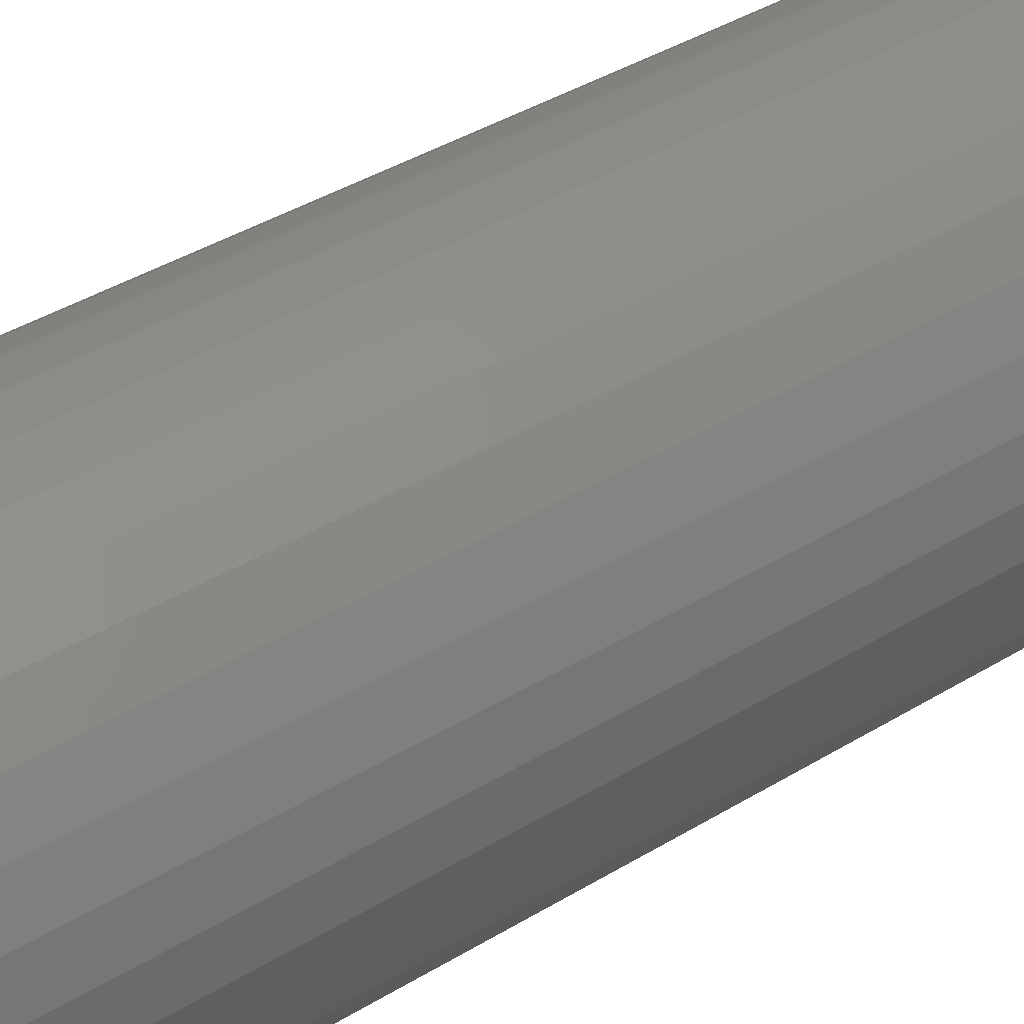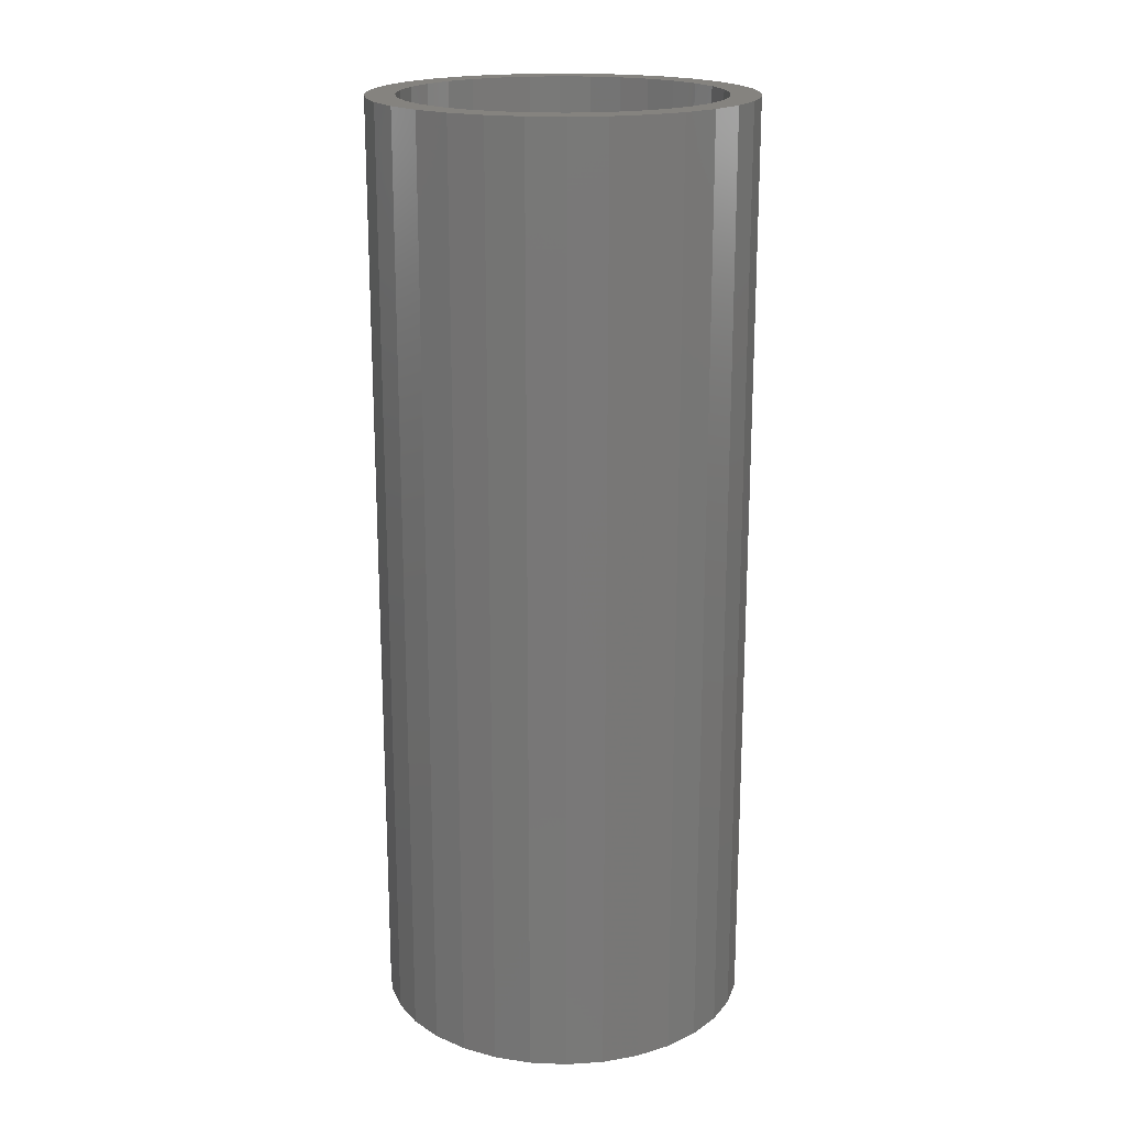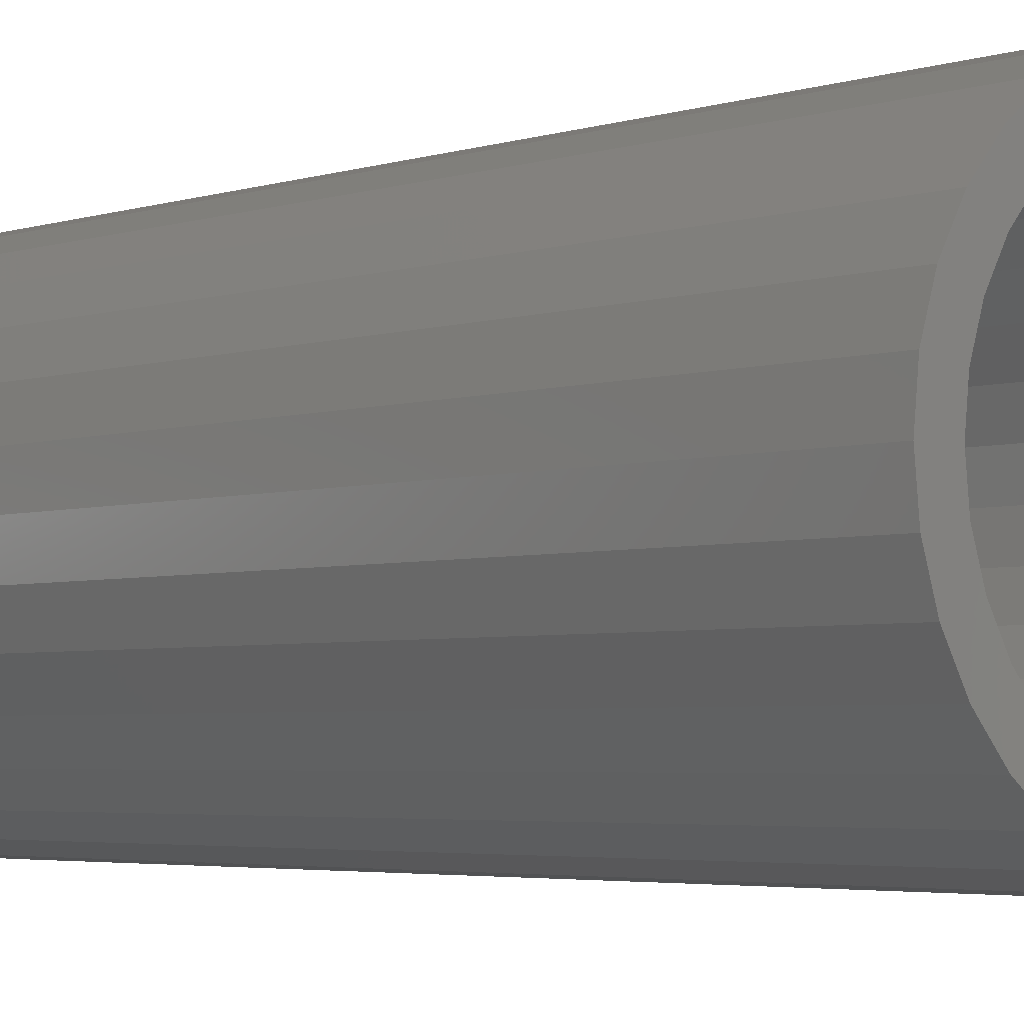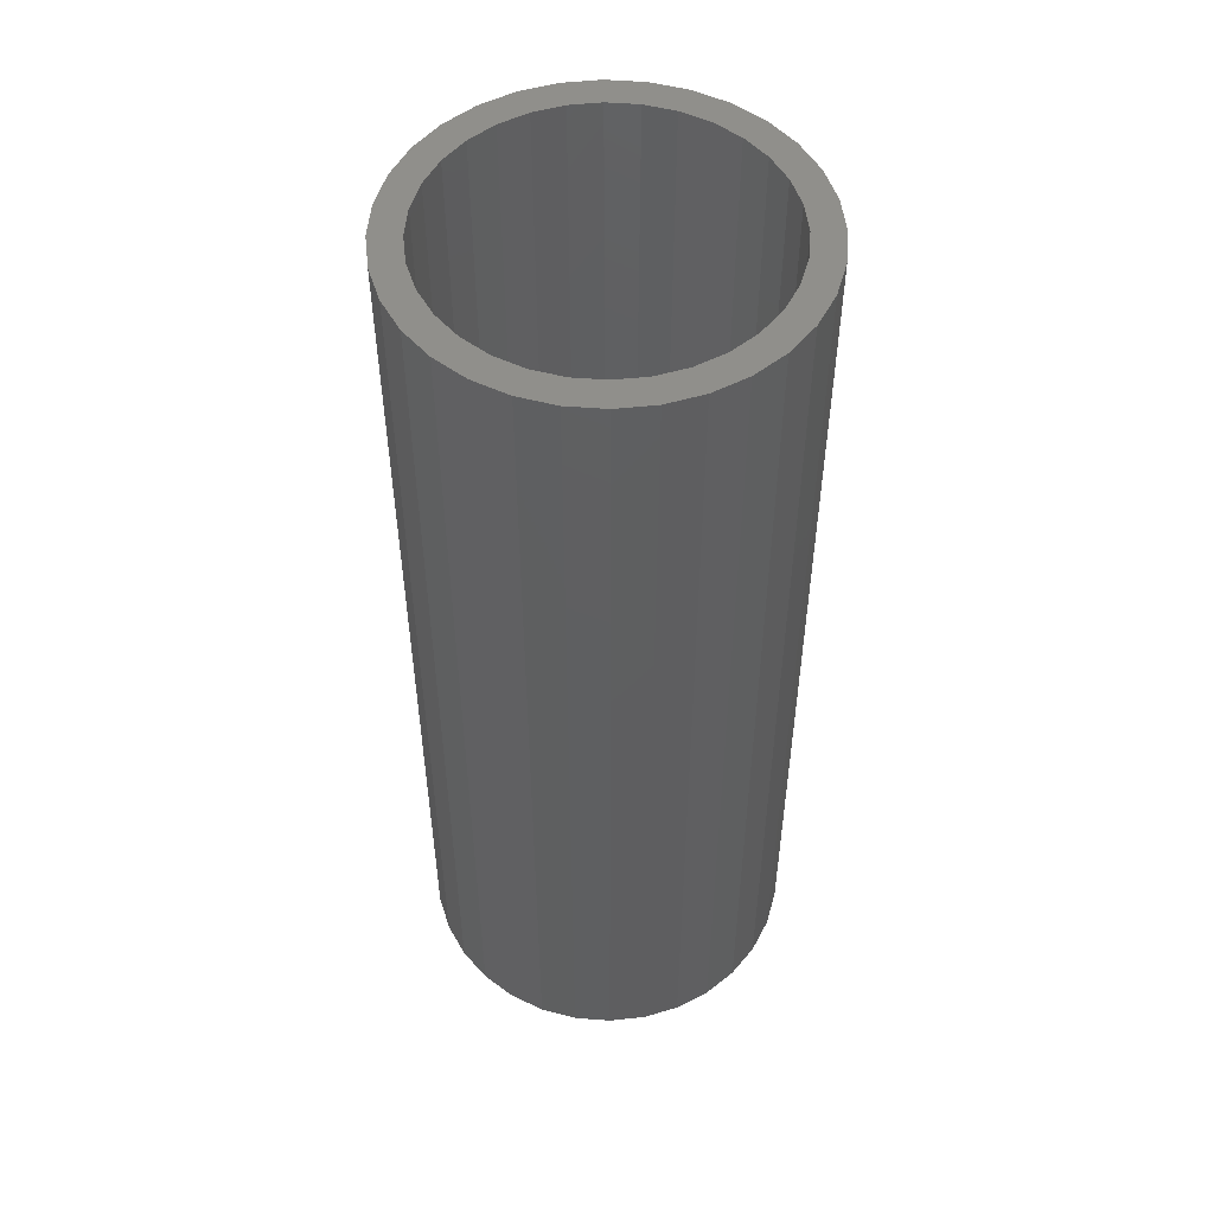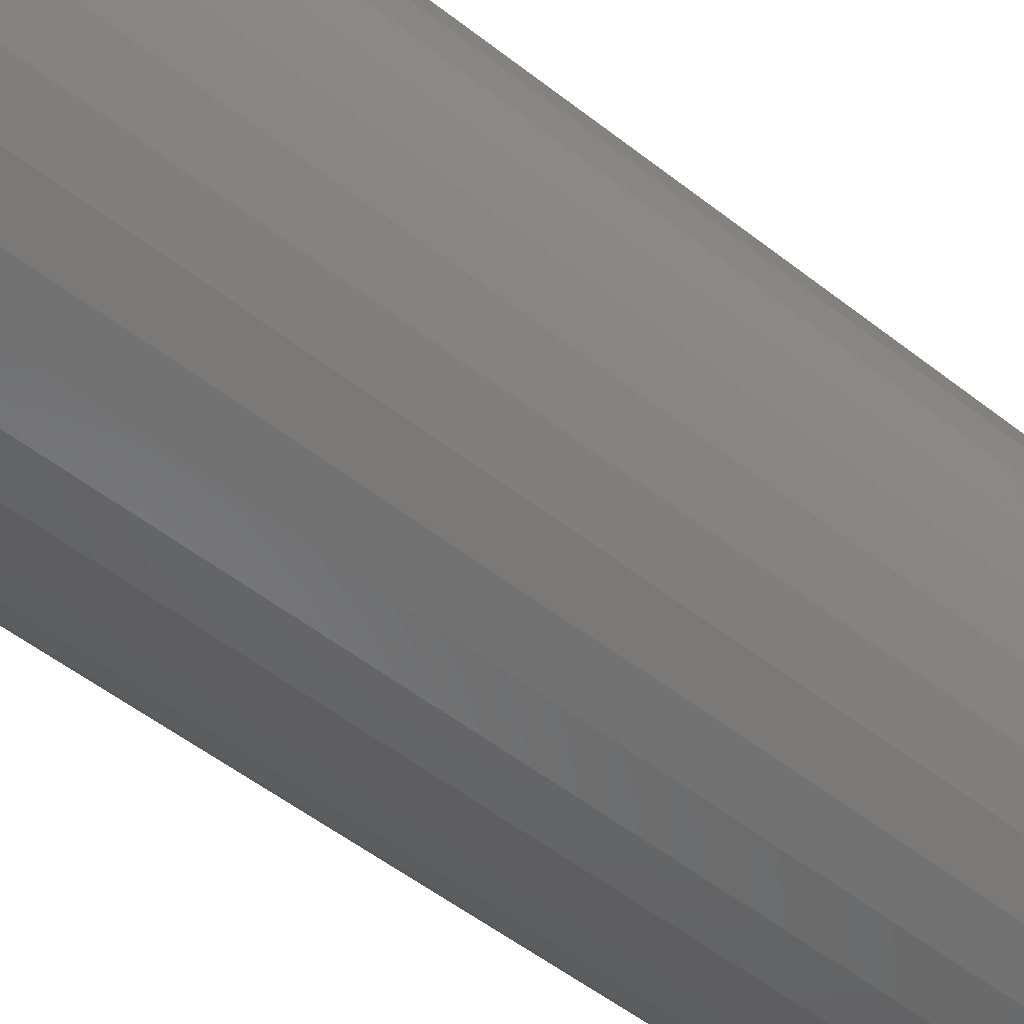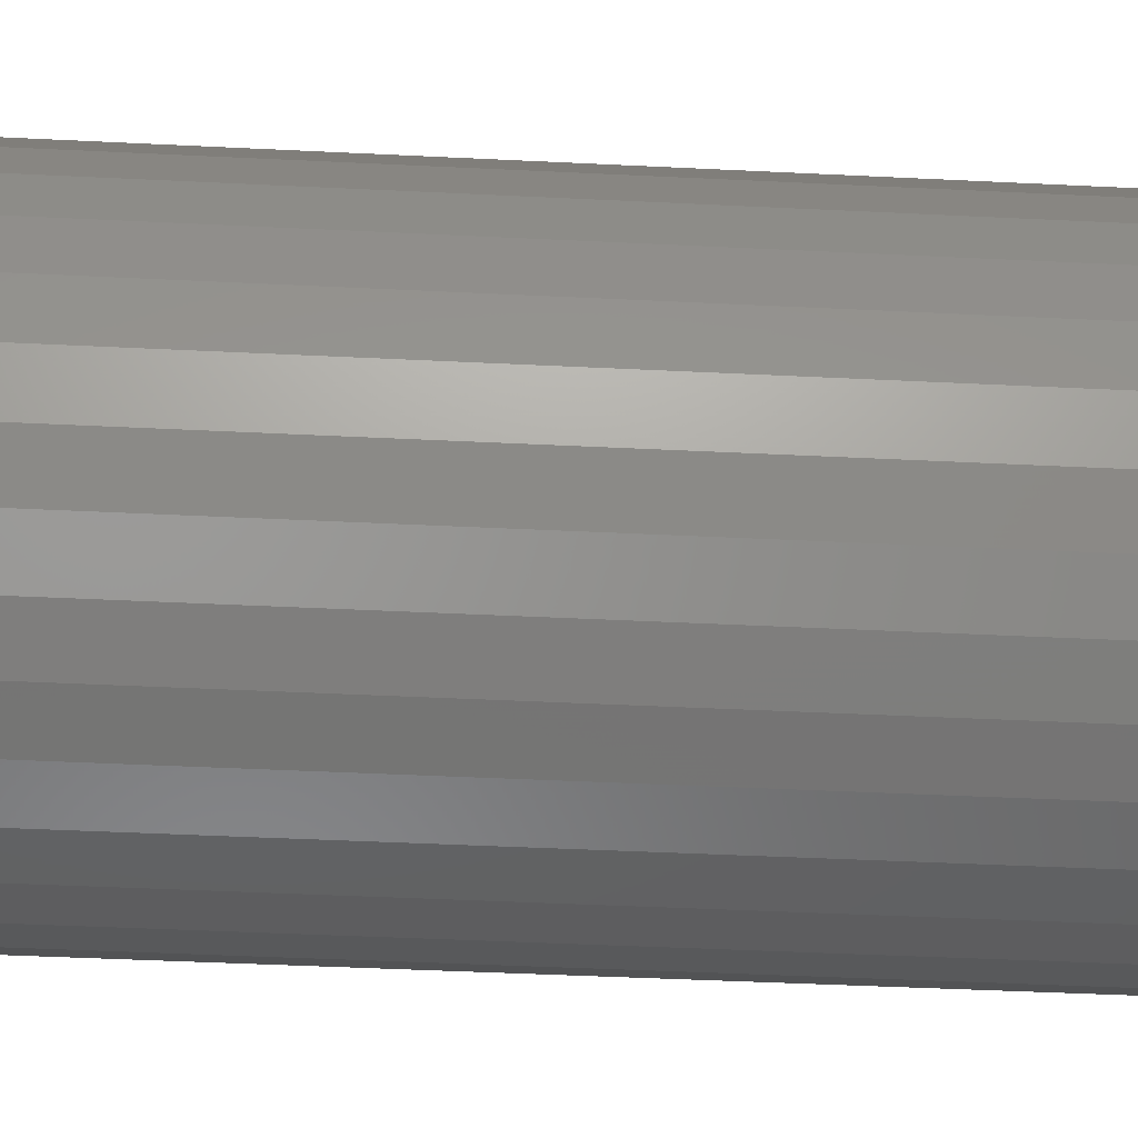
<metadata>
{"format":"stl","ext":"stl","renderer":"f3d","projection":"perspective","resolution":1024,"background":"white","views":[{"elev":40.1,"azim":-127.0,"up":"+Z"},{"elev":19.0,"azim":111.4,"up":"+Y"},{"elev":-3.4,"azim":139.8,"up":"+Z"},{"elev":51.7,"azim":-45.9,"up":"+Y"},{"elev":-51.5,"azim":49.4,"up":"+Z"},{"elev":-38.6,"azim":86.3,"up":"+Z"}]}
</metadata>
<code>
# stl→obj: 128 verts, 252 faces
v -0.0277 -1.624e-18 0.1471
v 0.001563 1.02e-33 0.15
v 0.001563 2.42e-33 0.1266
v -0.05584 -3.186e-18 0.1386
v -0.08177 -4.626e-18 0.1247
v -0.02313 -1.371e-18 0.1241
v -0.04687 -2.689e-18 0.1169
v -0.1045 -5.888e-18 0.1061
v -0.06875 -3.903e-18 0.1052
v -0.08793 -4.968e-18 0.08949
v -0.1232 -6.923e-18 0.08334
v -0.06875 -3.903e-18 -0.1052
v -0.1045 -5.888e-18 -0.1061
v -0.08793 -4.968e-18 -0.08949
v -0.04687 -2.689e-18 -0.1169
v -0.08177 -4.626e-18 -0.1247
v -0.02313 -1.371e-18 -0.1241
v 0.001563 -7.961e-33 -0.1266
v -0.05584 -3.186e-18 -0.1386
v -0.0277 -1.624e-18 -0.1471
v 0.001563 -2.039e-33 -0.15
v 0.03083 1.624e-18 0.1471
v 0.05897 3.186e-18 0.1386
v 0.02625 1.371e-18 0.1241
v 0.0849 4.626e-18 0.1247
v 0.05 2.689e-18 0.1169
v 0.07188 3.903e-18 0.1052
v 0.09106 4.968e-18 -0.08949
v 0.1263 6.923e-18 -0.08334
v 0.1076 5.888e-18 -0.1061
v 0.07188 3.903e-18 -0.1052
v 0.05 2.689e-18 -0.1169
v 0.0849 4.626e-18 -0.1247
v 0.02625 1.371e-18 -0.1241
v 0.05897 3.186e-18 -0.1386
v 0.03083 1.624e-18 -0.1471
v -0.1037 -5.842e-18 0.07031
v -0.1154 -6.491e-18 0.04843
v -0.137 -7.693e-18 0.0574
v -0.1226 -6.891e-18 0.02469
v -0.1456 -8.167e-18 0.02926
v -0.125 -7.026e-18 7.027e-17
v -0.1484 -8.327e-18 1.837e-17
v -0.1226 -6.891e-18 -0.02469
v -0.1456 -8.167e-18 -0.02926
v -0.1154 -6.491e-18 -0.04843
v -0.137 -7.693e-18 -0.0574
v -0.1037 -5.842e-18 -0.07031
v -0.1232 -6.923e-18 -0.08334
v 0.1068 5.842e-18 -0.07031
v 0.1185 6.491e-18 -0.04843
v 0.1401 7.693e-18 -0.0574
v 0.1257 6.891e-18 -0.02469
v 0.1487 8.167e-18 -0.02926
v 0.1281 7.026e-18 -1.693e-17
v 0.1516 8.327e-18 -1.837e-17
v 0.1257 6.891e-18 0.02469
v 0.1487 8.167e-18 0.02926
v 0.1185 6.491e-18 0.04843
v 0.1401 7.693e-18 0.0574
v 0.1068 5.842e-18 0.07031
v 0.1263 6.923e-18 0.08334
v 0.09106 4.968e-18 0.08949
v 0.1076 5.888e-18 0.1061
v 0.02625 -0.7266 -0.1241
v 0.05 -0.7266 -0.1169
v 0.07188 -0.7266 -0.1052
v 0.09106 -0.7266 -0.08949
v 0.1068 -0.7266 -0.07031
v 0.1185 -0.7266 -0.04843
v 0.1257 -0.7266 -0.02469
v 0.1281 -0.7266 -1.693e-17
v 0.001563 -0.7266 -0.1266
v -0.02313 -0.7266 -0.1241
v -0.04687 -0.7266 -0.1169
v -0.06875 -0.7266 -0.1052
v -0.08793 -0.7266 -0.08949
v -0.1037 -0.7266 -0.07031
v -0.1154 -0.7266 -0.04843
v -0.1226 -0.7266 -0.02469
v -0.125 -0.7266 7.027e-17
v -0.02313 -0.7266 0.1241
v -0.04687 -0.7266 0.1169
v -0.06875 -0.7266 0.1052
v -0.08793 -0.7266 0.08949
v -0.1037 -0.7266 0.07031
v -0.1154 -0.7266 0.04843
v -0.1226 -0.7266 0.02469
v 0.001563 -0.7266 0.1266
v 0.02625 -0.7266 0.1241
v 0.05 -0.7266 0.1169
v 0.07188 -0.7266 0.1052
v 0.09106 -0.7266 0.08949
v 0.1068 -0.7266 0.07031
v 0.1185 -0.7266 0.04843
v 0.1257 -0.7266 0.02469
v -0.0277 -0.75 0.1471
v 0.03083 -0.75 0.1471
v 0.001563 -0.75 0.15
v -0.05584 -0.75 0.1386
v 0.05897 -0.75 0.1386
v 0.05897 -0.75 -0.1386
v -0.0277 -0.75 -0.1471
v 0.03083 -0.75 -0.1471
v 0.001563 -0.75 -0.15
v 0.0849 -0.75 0.1247
v -0.08177 -0.75 0.1247
v 0.1076 -0.75 0.1061
v -0.1045 -0.75 0.1061
v 0.1263 -0.75 0.08334
v -0.1232 -0.75 0.08334
v 0.1401 -0.75 0.0574
v -0.137 -0.75 0.0574
v 0.1487 -0.75 0.02926
v -0.1456 -0.75 0.02926
v 0.1516 -0.75 -1.837e-17
v -0.1484 -0.75 1.837e-17
v 0.1487 -0.75 -0.02926
v -0.1456 -0.75 -0.02926
v 0.1401 -0.75 -0.0574
v -0.137 -0.75 -0.0574
v 0.1263 -0.75 -0.08334
v -0.1232 -0.75 -0.08334
v 0.1076 -0.75 -0.1061
v -0.1045 -0.75 -0.1061
v 0.0849 -0.75 -0.1247
v -0.08177 -0.75 -0.1247
v -0.05584 -0.75 -0.1386
f 1 2 3
f 4 1 3
f 3 5 4
f 6 5 3
f 5 6 7
f 7 8 5
f 9 8 7
f 8 9 10
f 10 11 8
f 12 13 14
f 13 12 15
f 15 16 13
f 17 16 15
f 16 17 18
f 18 19 16
f 20 19 18
f 21 20 18
f 3 2 22
f 3 22 23
f 24 3 23
f 25 24 23
f 26 24 25
f 27 26 25
f 28 29 30
f 31 28 30
f 32 31 30
f 33 32 30
f 34 32 33
f 18 34 33
f 35 18 33
f 18 35 36
f 36 21 18
f 10 37 11
f 11 37 38
f 11 38 39
f 39 38 40
f 39 40 41
f 41 40 42
f 41 42 43
f 43 42 44
f 43 44 45
f 45 44 46
f 45 46 47
f 47 46 48
f 47 48 49
f 49 48 14
f 49 14 13
f 28 50 29
f 29 50 51
f 29 51 52
f 52 51 53
f 52 53 54
f 54 53 55
f 54 55 56
f 56 55 57
f 56 57 58
f 58 57 59
f 58 59 60
f 60 59 61
f 60 61 62
f 62 61 63
f 62 63 64
f 64 63 27
f 64 27 25
f 18 65 34
f 34 65 66
f 34 66 32
f 32 66 67
f 32 67 31
f 31 67 68
f 31 68 28
f 28 68 69
f 28 69 50
f 50 69 70
f 50 70 51
f 51 70 71
f 51 71 53
f 53 71 72
f 53 72 55
f 65 18 73
f 73 18 17
f 73 17 74
f 74 17 15
f 74 15 75
f 75 15 12
f 75 12 76
f 76 12 14
f 76 14 77
f 77 14 48
f 77 48 78
f 78 48 46
f 78 46 79
f 79 46 44
f 79 44 80
f 80 44 42
f 80 42 81
f 3 82 6
f 6 82 83
f 6 83 7
f 7 83 84
f 7 84 9
f 9 84 85
f 9 85 10
f 10 85 86
f 10 86 37
f 37 86 87
f 37 87 38
f 38 87 88
f 38 88 40
f 40 88 81
f 40 81 42
f 82 3 89
f 89 3 24
f 89 24 90
f 90 24 26
f 90 26 91
f 91 26 27
f 91 27 92
f 92 27 63
f 92 63 93
f 93 63 61
f 93 61 94
f 94 61 59
f 94 59 95
f 95 59 57
f 95 57 96
f 96 57 55
f 96 55 72
f 89 90 82
f 83 82 90
f 91 83 90
f 84 83 91
f 92 84 91
f 66 75 67
f 74 75 66
f 65 74 66
f 73 74 65
f 75 76 67
f 67 76 77
f 67 77 68
f 68 77 78
f 68 78 69
f 69 78 79
f 69 79 70
f 70 79 80
f 70 80 71
f 71 80 81
f 71 81 72
f 72 81 88
f 72 88 96
f 96 88 87
f 96 87 95
f 95 87 86
f 95 86 94
f 94 86 85
f 94 85 93
f 93 85 84
f 93 84 92
f 97 98 99
f 98 97 100
f 98 100 101
f 102 103 104
f 104 103 105
f 101 100 106
f 106 100 107
f 106 107 108
f 108 107 109
f 108 109 110
f 110 109 111
f 110 111 112
f 112 111 113
f 112 113 114
f 114 113 115
f 114 115 116
f 116 115 117
f 116 117 118
f 118 117 119
f 118 119 120
f 120 119 121
f 120 121 122
f 122 121 123
f 122 123 124
f 124 123 125
f 124 125 126
f 126 125 127
f 126 127 102
f 102 127 128
f 102 128 103
f 56 116 54
f 54 116 118
f 54 118 52
f 52 118 120
f 52 120 29
f 29 120 122
f 29 122 30
f 30 122 124
f 30 124 33
f 33 124 126
f 33 126 35
f 35 126 102
f 35 102 36
f 36 102 104
f 36 104 21
f 21 104 105
f 21 105 20
f 20 105 103
f 20 103 19
f 19 103 128
f 19 128 16
f 16 128 127
f 16 127 13
f 13 127 125
f 13 125 49
f 49 125 123
f 49 123 47
f 47 123 121
f 47 121 45
f 45 121 119
f 45 119 43
f 43 119 117
f 43 117 41
f 41 117 115
f 41 115 39
f 39 115 113
f 39 113 11
f 11 113 111
f 11 111 8
f 8 111 109
f 8 109 5
f 5 109 107
f 5 107 4
f 4 107 100
f 4 100 1
f 1 100 97
f 1 97 2
f 2 97 99
f 2 99 22
f 22 99 98
f 22 98 23
f 23 98 101
f 23 101 25
f 25 101 106
f 25 106 64
f 64 106 108
f 64 108 62
f 62 108 110
f 62 110 60
f 60 110 112
f 60 112 58
f 58 112 114
f 58 114 56
f 56 114 116

</code>
